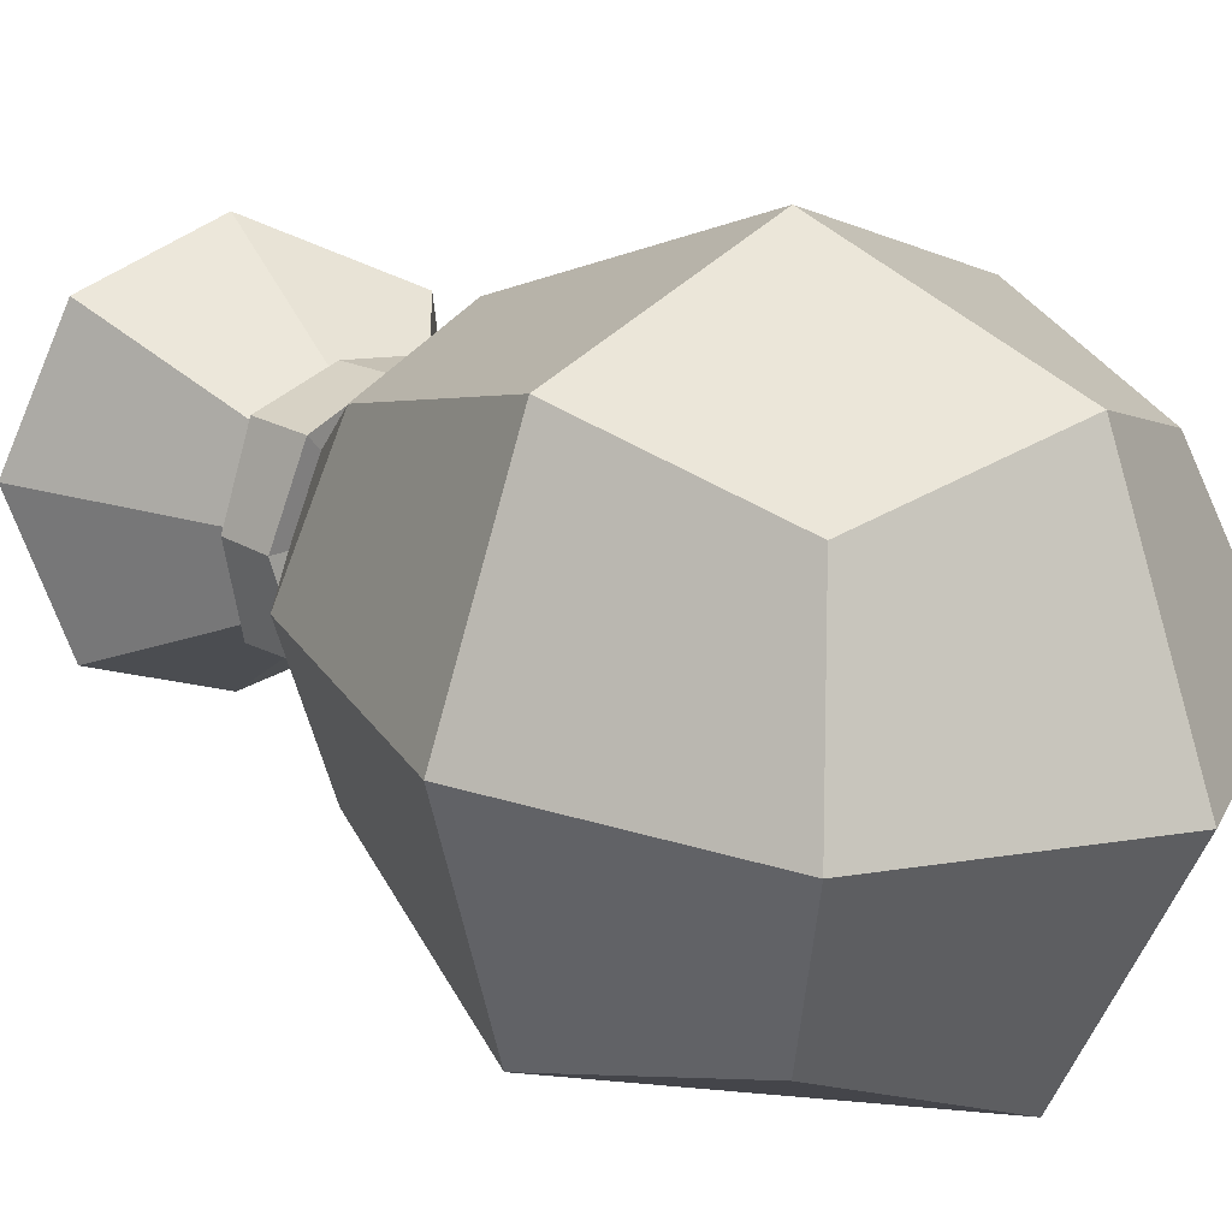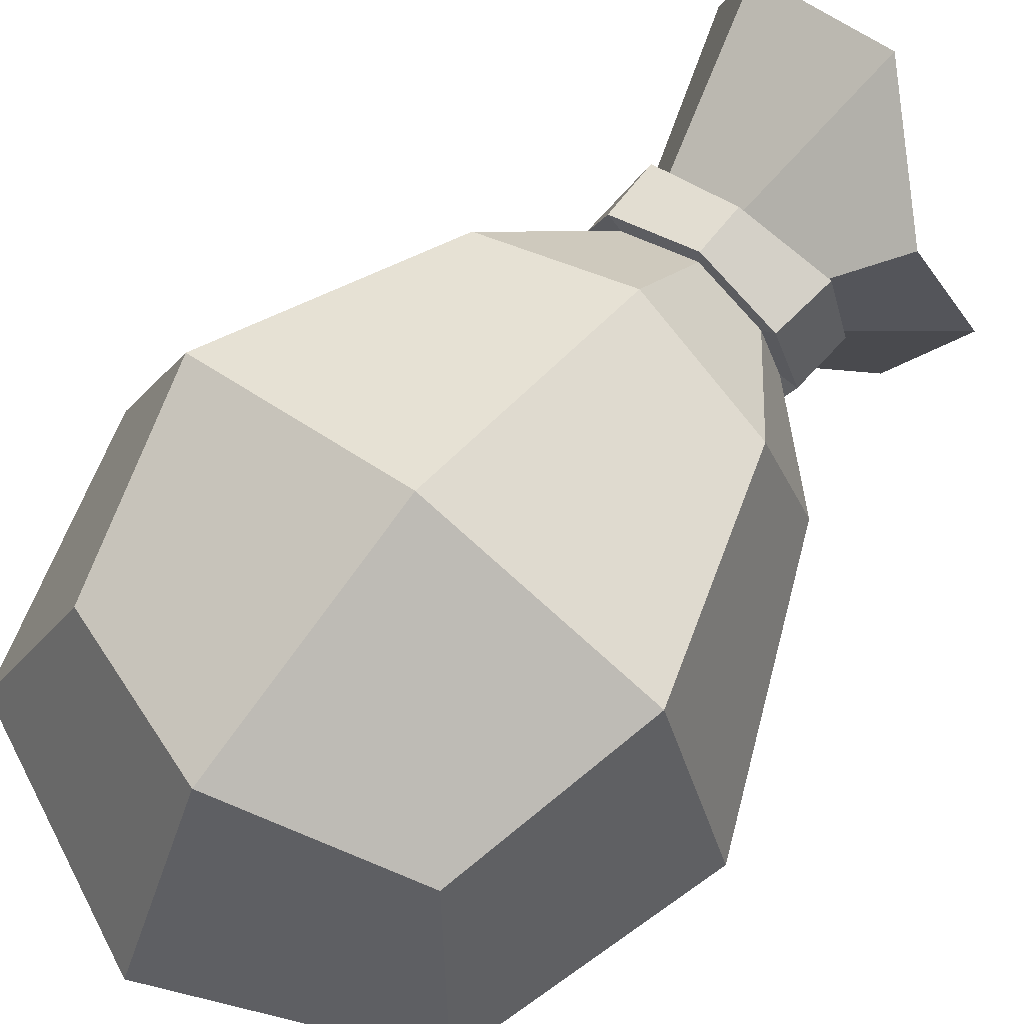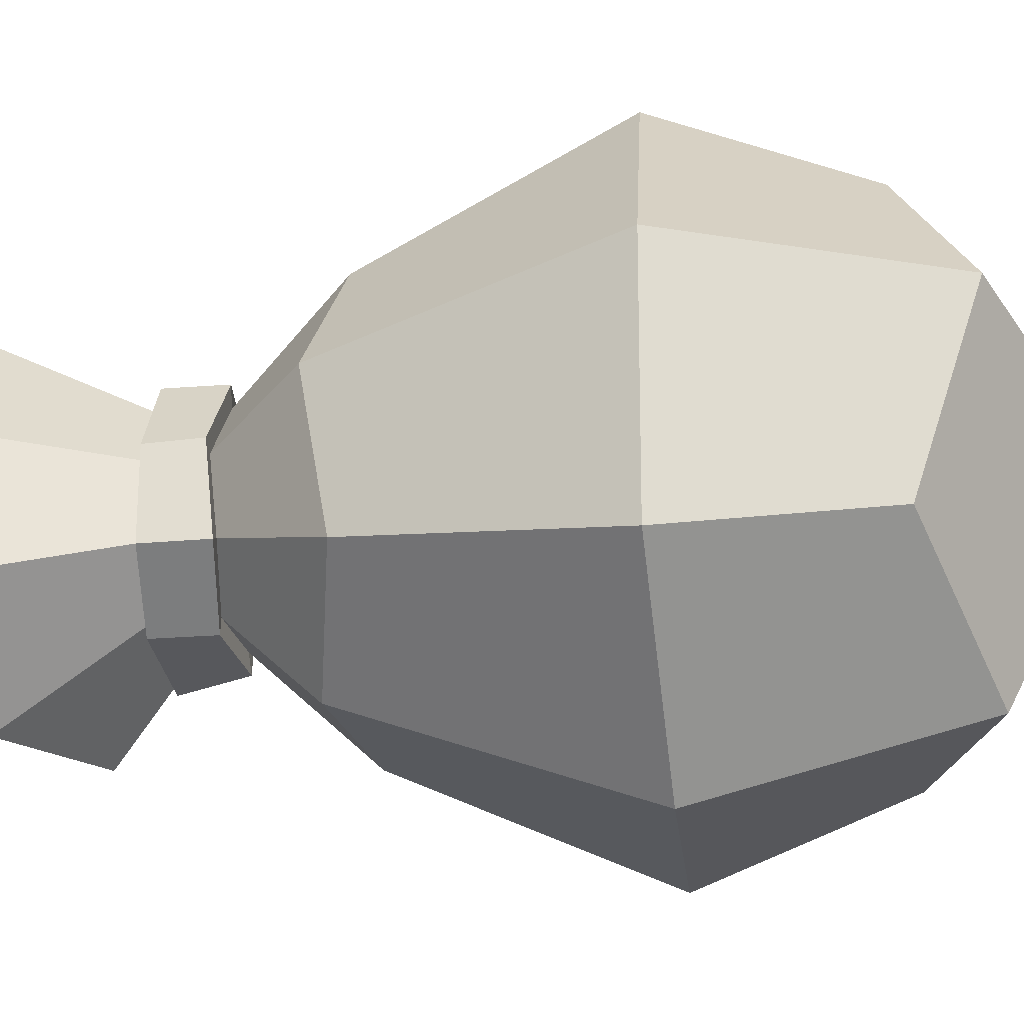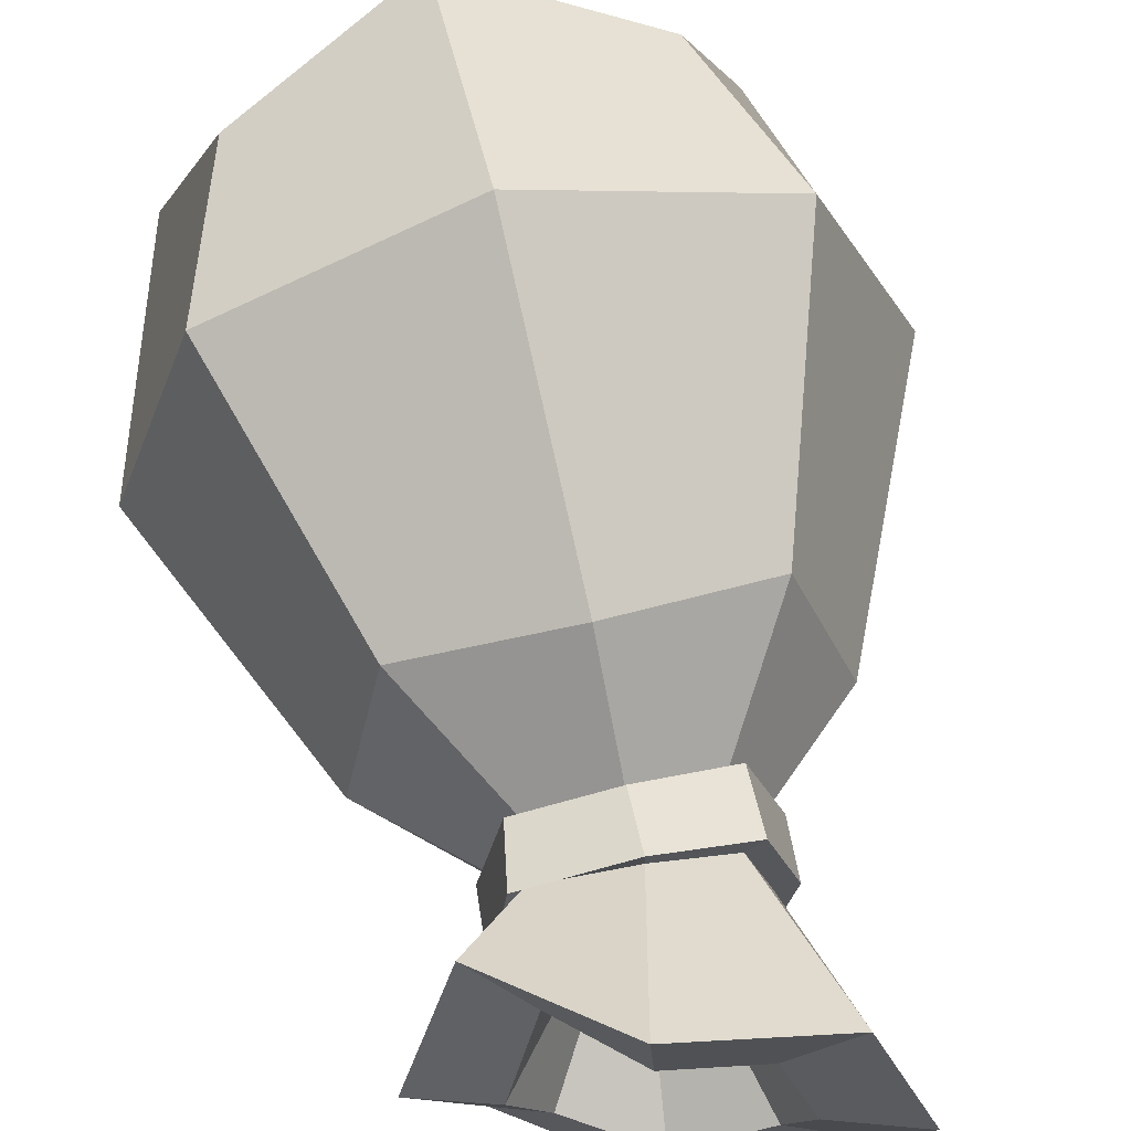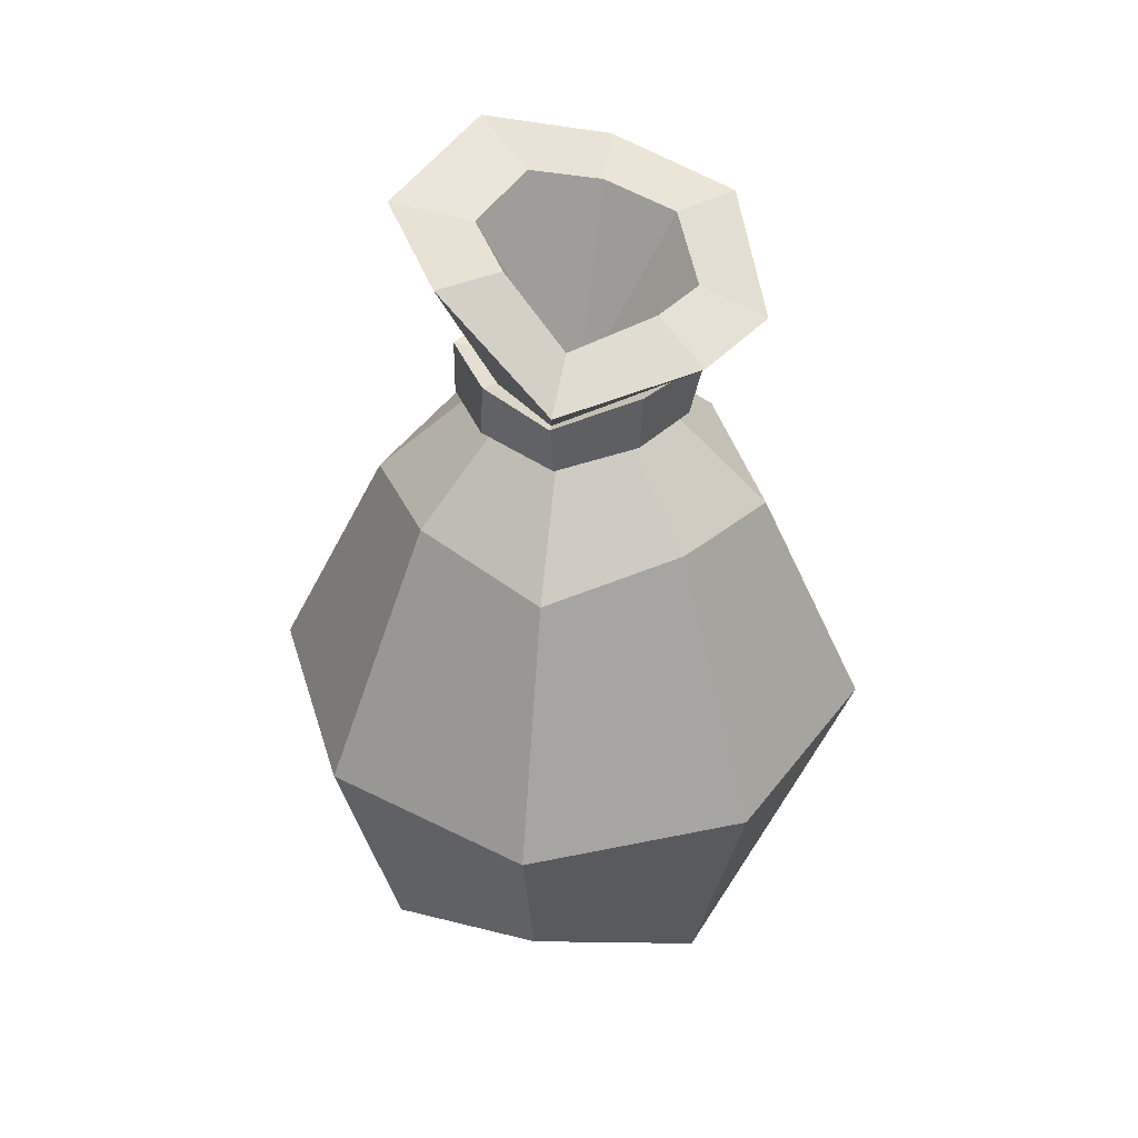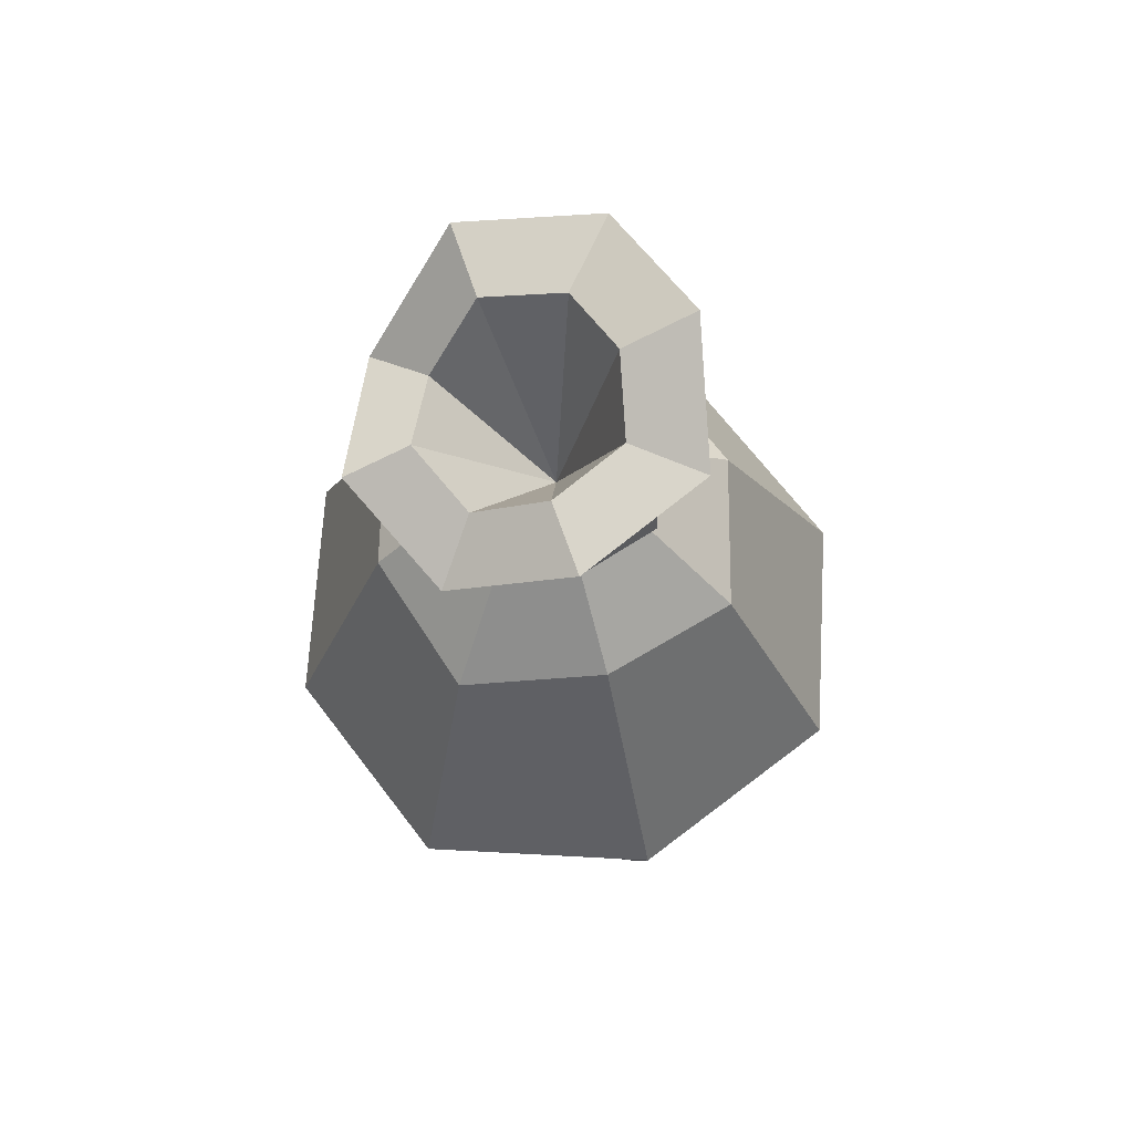
<metadata>
{"format":"obj","ext":"obj","renderer":"f3d","projection":"perspective","resolution":1024,"background":"white","views":[{"elev":21.1,"azim":-48.8,"up":"+Z"},{"elev":66.4,"azim":35.6,"up":"+Z"},{"elev":-40.0,"azim":-85.7,"up":"+Z"},{"elev":62.9,"azim":164.7,"up":"+Z"},{"elev":36.5,"azim":55.9,"up":"+Y"},{"elev":67.7,"azim":165.7,"up":"+Y"}]}
</metadata>
<code>
g SM_CharacterAttachments_Pouch_02
v -0.03962 -0.117 0.03841
v 0.0345 -0.1202 0.03523
v -0.02951 -0.02338 0.03372
v 0.03212 -0.02604 0.03107
v -0.03211 -0.02206 -0.02796
v 0.02953 -0.02472 -0.03061
v -0.04274 -0.1154 -0.03577
v 0.03138 -0.1186 -0.03896
v 0.04772 -0.07948 0.04651
v 0.001929 -0.0196 0.04181
v -0.03989 -0.01701 0.003382
v 0.04037 -0.02048 -6.771e-05
v -0.001448 -0.01789 -0.0385
v -0.05231 -0.07328 -0.04544
v 0.04368 -0.07743 -0.04956
v -0.006819 -0.1303 -0.05061
v -0.05475 -0.1292 0.001616
v 0.04532 -0.1335 -0.002686
v -0.002608 -0.1324 0.04954
v -0.04827 -0.07533 0.05063
v 0.0004243 -0.07881 0.06627
v -0.005106 -0.076 -0.06524
v -0.005719 -0.1542 -0.0009794
v 0.06336 -0.08024 -0.002309
v -0.06805 -0.07457 0.003338
v -0.01354 -0.001164 0.01784
v 0.001909 -0.0003333 0.02201
v -0.0189 0.0009545 0.002887
v 0.01681 -0.002475 0.01653
v 0.02103 -0.0007696 0.001171
v 0.01553 -0.001827 -0.01384
v 0.0002281 0.0005184 -0.01795
v -0.01481 -0.000517 -0.01254
v -0.01952 0.04719 0.03381
v 0.01131 0.04342 0.04174
v -0.0298 0.05466 0.004366
v 0.03274 0.02009 0.02843
v 0.04423 0.0276 -0.0005856
v 0.03028 0.02362 -0.02766
v 0.004802 0.03956 -0.03759
v -0.02422 0.04448 -0.02552
v 0.01963 0.008439 0.01982
v 0.02276 0.01097 0.001403
v 0.01791 0.009835 -0.01631
v 0.0006409 0.01236 -0.01765
v -0.01426 0.012 -0.01225
v -0.01752 0.01198 0.003064
v -0.01273 0.01097 0.01777
v 0.002261 0.01038 0.02176
v 0.01985 -0.002893 0.01944
v 0.02493 -0.001031 0.001047
v 0.0265 0.01216 0.001287
v 0.02263 0.009851 0.02227
v 0.01832 -0.002131 -0.01692
v 0.02065 0.01132 -0.01891
v -1.308e-05 0.0005176 -0.02187
v 0.0005393 0.01326 -0.02154
v -0.01802 -0.0005493 -0.01536
v -0.01766 0.01264 -0.01531
v -0.02293 0.001062 0.003104
v -0.02186 0.01248 0.003302
v -0.01648 -0.001305 0.021
v -0.01599 0.01126 0.02131
v 0.002002 -0.0004812 0.02602
v 0.002465 0.01086 0.02573
v -0.007779 0.0438 0.02011
v 0.009878 0.04173 0.02469
v 0 0 0
v -0.0137 0.04822 0.00327
v 0.0222 0.02654 0.01782
v 0.02951 0.03318 0.0003853
v 0.02154 0.03114 -0.01587
v 0.0062 0.03992 -0.0211
v -0.01054 0.0425 -0.01393
v -0.002608 -0.1324 0.04954
v 0.0004243 -0.07881 0.06627
v 0.0004243 -0.07881 0.06627
v 0.04772 -0.07948 0.04651
v -0.04827 -0.07533 0.05063
v 0.001929 -0.0196 0.04181
v 0.0004243 -0.07881 0.06627
v 0 0 0
v 0 0 0
v -0.0137 0.04822 0.00327
v 0 0 0
v -0.001448 -0.01789 -0.0385
v -0.005106 -0.076 -0.06524
v -0.005106 -0.076 -0.06524
v 0.04368 -0.07743 -0.04956
v -0.05231 -0.07328 -0.04544
v -0.006819 -0.1303 -0.05061
v -0.005106 -0.076 -0.06524
v -0.04274 -0.1154 -0.03577
v -0.006819 -0.1303 -0.05061
v -0.006819 -0.1303 -0.05061
v -0.005719 -0.1542 -0.0009794
v 0.03138 -0.1186 -0.03896
v -0.005719 -0.1542 -0.0009794
v -0.002608 -0.1324 0.04954
v 0.0345 -0.1202 0.03523
v 0.04532 -0.1335 -0.002686
v -0.05475 -0.1292 0.001616
v -0.03962 -0.117 0.03841
v -0.002608 -0.1324 0.04954
v -0.005719 -0.1542 -0.0009794
v 0.0345 -0.1202 0.03523
v 0.04772 -0.07948 0.04651
v 0.04532 -0.1335 -0.002686
v 0.04532 -0.1335 -0.002686
v 0.06336 -0.08024 -0.002309
v 0.04368 -0.07743 -0.04956
v 0.03138 -0.1186 -0.03896
v 0.06336 -0.08024 -0.002309
v 0.02953 -0.02472 -0.03061
v 0.04368 -0.07743 -0.04956
v 0.04772 -0.07948 0.04651
v 0.03212 -0.02604 0.03107
v 0.04037 -0.02048 -6.771e-05
v 0.06336 -0.08024 -0.002309
v -0.04274 -0.1154 -0.03577
v -0.05231 -0.07328 -0.04544
v -0.05475 -0.1292 0.001616
v -0.05475 -0.1292 0.001616
v -0.06805 -0.07457 0.003338
v -0.04827 -0.07533 0.05063
v -0.03962 -0.117 0.03841
v -0.06805 -0.07457 0.003338
v -0.02951 -0.02338 0.03372
v -0.04827 -0.07533 0.05063
v -0.05231 -0.07328 -0.04544
v -0.03211 -0.02206 -0.02796
v -0.03989 -0.01701 0.003382
v -0.06805 -0.07457 0.003338
v -0.02951 -0.02338 0.03372
v 0.001929 -0.0196 0.04181
v -0.03989 -0.01701 0.003382
v -0.01354 -0.001164 0.01784
v -0.02951 -0.02338 0.03372
v 0.001929 -0.0196 0.04181
v 0.001909 -0.0003333 0.02201
v 0.03212 -0.02604 0.03107
v 0.03212 -0.02604 0.03107
v 0.01681 -0.002475 0.01653
v 0.04037 -0.02048 -6.771e-05
v 0.04037 -0.02048 -6.771e-05
v 0.02103 -0.0007696 0.001171
v 0.02953 -0.02472 -0.03061
v 0.02953 -0.02472 -0.03061
v 0.01553 -0.001827 -0.01384
v -0.001448 -0.01789 -0.0385
v -0.001448 -0.01789 -0.0385
v 0.0002281 0.0005184 -0.01795
v -0.03211 -0.02206 -0.02796
v -0.03211 -0.02206 -0.02796
v -0.01481 -0.000517 -0.01254
v -0.0189 0.0009545 0.002887
v -0.03989 -0.01701 0.003382
v -0.01952 0.04719 0.03381
v -0.01273 0.01097 0.01777
v 0.002261 0.01038 0.02176
v 0.01131 0.04342 0.04174
v 0.01963 0.008439 0.01982
v 0.03274 0.02009 0.02843
v 0.02276 0.01097 0.001403
v 0.04423 0.0276 -0.0005856
v 0.01791 0.009835 -0.01631
v 0.03028 0.02362 -0.02766
v 0.0006409 0.01236 -0.01765
v 0.004802 0.03956 -0.03759
v -0.01426 0.012 -0.01225
v -0.02422 0.04448 -0.02552
v -0.0298 0.05466 0.004366
v -0.01752 0.01198 0.003064
v 0.02493 -0.001031 0.001047
v 0.0265 0.01216 0.001287
v 0.01832 -0.002131 -0.01692
v 0.02065 0.01132 -0.01891
v -1.308e-05 0.0005176 -0.02187
v 0.0005393 0.01326 -0.02154
v -0.01802 -0.0005493 -0.01536
v -0.01766 0.01264 -0.01531
v -0.02293 0.001062 0.003104
v -0.02186 0.01248 0.003302
v -0.01648 -0.001305 0.021
v -0.01599 0.01126 0.02131
v 0.002002 -0.0004812 0.02602
v 0.002465 0.01086 0.02573
v 0.02263 0.009851 0.02227
v 0.01985 -0.002893 0.01944
v 0.01681 -0.002475 0.01653
v 0.01985 -0.002893 0.01944
v 0.02493 -0.001031 0.001047
v 0.02103 -0.0007696 0.001171
v 0.02276 0.01097 0.001403
v 0.0265 0.01216 0.001287
v 0.02263 0.009851 0.02227
v 0.01963 0.008439 0.01982
v 0.02103 -0.0007696 0.001171
v 0.02493 -0.001031 0.001047
v 0.01832 -0.002131 -0.01692
v 0.01553 -0.001827 -0.01384
v 0.01791 0.009835 -0.01631
v 0.02065 0.01132 -0.01891
v 0.01553 -0.001827 -0.01384
v 0.01832 -0.002131 -0.01692
v -1.308e-05 0.0005176 -0.02187
v 0.0002281 0.0005184 -0.01795
v 0.0006409 0.01236 -0.01765
v 0.0005393 0.01326 -0.02154
v 0.02065 0.01132 -0.01891
v 0.01791 0.009835 -0.01631
v 0.0002281 0.0005184 -0.01795
v -1.308e-05 0.0005176 -0.02187
v -0.01802 -0.0005493 -0.01536
v -0.01481 -0.000517 -0.01254
v -0.01426 0.012 -0.01225
v -0.01766 0.01264 -0.01531
v 0.0005393 0.01326 -0.02154
v 0.0006409 0.01236 -0.01765
v -0.01481 -0.000517 -0.01254
v -0.01802 -0.0005493 -0.01536
v -0.02293 0.001062 0.003104
v -0.0189 0.0009545 0.002887
v -0.01752 0.01198 0.003064
v -0.02186 0.01248 0.003302
v -0.01766 0.01264 -0.01531
v -0.01426 0.012 -0.01225
v -0.0189 0.0009545 0.002887
v -0.02293 0.001062 0.003104
v -0.01648 -0.001305 0.021
v -0.01354 -0.001164 0.01784
v -0.01273 0.01097 0.01777
v -0.01599 0.01126 0.02131
v -0.01354 -0.001164 0.01784
v -0.01648 -0.001305 0.021
v 0.002002 -0.0004812 0.02602
v 0.001909 -0.0003333 0.02201
v 0.002261 0.01038 0.02176
v 0.002465 0.01086 0.02573
v -0.01599 0.01126 0.02131
v -0.01273 0.01097 0.01777
v 0.001909 -0.0003333 0.02201
v 0.002002 -0.0004812 0.02602
v 0.01985 -0.002893 0.01944
v 0.01681 -0.002475 0.01653
v 0.01963 0.008439 0.01982
v 0.02263 0.009851 0.02227
v 0.002465 0.01086 0.02573
v 0.002261 0.01038 0.02176
v -0.01952 0.04719 0.03381
v -0.007779 0.0438 0.02011
v 0.009878 0.04173 0.02469
v 0.01131 0.04342 0.04174
v -0.0298 0.05466 0.004366
v -0.0137 0.04822 0.00327
v -0.007779 0.0438 0.02011
v -0.01952 0.04719 0.03381
v 0.01131 0.04342 0.04174
v 0.009878 0.04173 0.02469
v 0.0222 0.02654 0.01782
v 0.03274 0.02009 0.02843
v 0.03274 0.02009 0.02843
v 0.0222 0.02654 0.01782
v 0.02951 0.03318 0.0003853
v 0.04423 0.0276 -0.0005856
v 0.04423 0.0276 -0.0005856
v 0.02951 0.03318 0.0003853
v 0.02154 0.03114 -0.01587
v 0.03028 0.02362 -0.02766
v 0.03028 0.02362 -0.02766
v 0.02154 0.03114 -0.01587
v 0.004802 0.03956 -0.03759
v 0.004802 0.03956 -0.03759
v 0.0062 0.03992 -0.0211
v -0.01054 0.0425 -0.01393
v -0.02422 0.04448 -0.02552
v -0.02422 0.04448 -0.02552
v -0.01054 0.0425 -0.01393
v -0.0137 0.04822 0.00327
v -0.0298 0.05466 0.004366
v -0.007779 0.0438 0.02011
v 0 0 0
v 0.009878 0.04173 0.02469
v -0.01054 0.0425 -0.01393
v 0.0062 0.03992 -0.0211
v 0 0 0
v 0 0 0
v 0.0062 0.03992 -0.0211
v 0.02154 0.03114 -0.01587
v 0 0 0
v 0.02951 0.03318 0.0003853
v 0.0222 0.02654 0.01782
f 69 66 68
f 82 67 70
f 72 83 71
f 74 84 85
f 282 281 283
f 285 284 286
f 288 287 289
f 291 290 292
f 20 1 21
f 21 1 19
f 76 75 9
f 9 75 2
f 10 77 4
f 4 77 78
f 3 79 80
f 80 79 81
f 14 5 22
f 22 5 13
f 87 86 15
f 15 86 6
f 16 88 8
f 8 88 89
f 7 90 91
f 91 90 92
f 17 93 23
f 23 93 94
f 96 95 18
f 18 95 97
f 99 98 100
f 100 98 101
f 103 102 104
f 104 102 105
f 107 106 24
f 24 106 108
f 110 109 111
f 111 109 112
f 12 113 114
f 114 113 115
f 117 116 118
f 118 116 119
f 121 120 25
f 25 120 122
f 124 123 125
f 125 123 126
f 11 127 128
f 128 127 129
f 131 130 132
f 132 130 133
f 26 134 27
f 27 134 135
f 28 136 137
f 137 136 138
f 140 139 29
f 29 139 141
f 143 142 30
f 30 142 144
f 146 145 31
f 31 145 147
f 149 148 32
f 32 148 150
f 152 151 33
f 33 151 153
f 155 154 156
f 156 154 157
f 34 48 35
f 35 48 49
f 36 47 158
f 158 47 159
f 161 160 37
f 37 160 42
f 163 162 38
f 38 162 43
f 165 164 39
f 39 164 44
f 167 166 40
f 40 166 45
f 169 168 41
f 41 168 46
f 171 170 172
f 172 170 173
f 53 50 52
f 52 50 51
f 175 174 55
f 55 174 54
f 177 176 57
f 57 176 56
f 179 178 59
f 59 178 58
f 181 180 61
f 61 180 60
f 183 182 63
f 63 182 62
f 185 184 65
f 65 184 64
f 187 186 188
f 188 186 189
f 191 190 192
f 192 190 193
f 196 194 197
f 195 194 196
f 195 202 194
f 203 202 195
f 199 198 200
f 200 198 201
f 205 204 206
f 206 204 207
f 209 208 210
f 210 208 211
f 213 212 214
f 214 212 215
f 217 216 218
f 218 216 219
f 221 220 222
f 222 220 223
f 226 224 227
f 225 224 226
f 225 232 224
f 233 232 225
f 229 228 230
f 230 228 231
f 235 234 236
f 236 234 237
f 239 238 240
f 240 238 241
f 243 242 244
f 244 242 245
f 247 246 248
f 248 246 249
f 251 250 252
f 252 250 253
f 255 254 256
f 256 254 257
f 259 258 260
f 260 258 261
f 263 262 264
f 264 262 265
f 267 266 268
f 268 266 269
f 271 270 73
f 73 270 272
f 274 273 275
f 275 273 276
f 278 277 279
f 279 277 280

</code>
